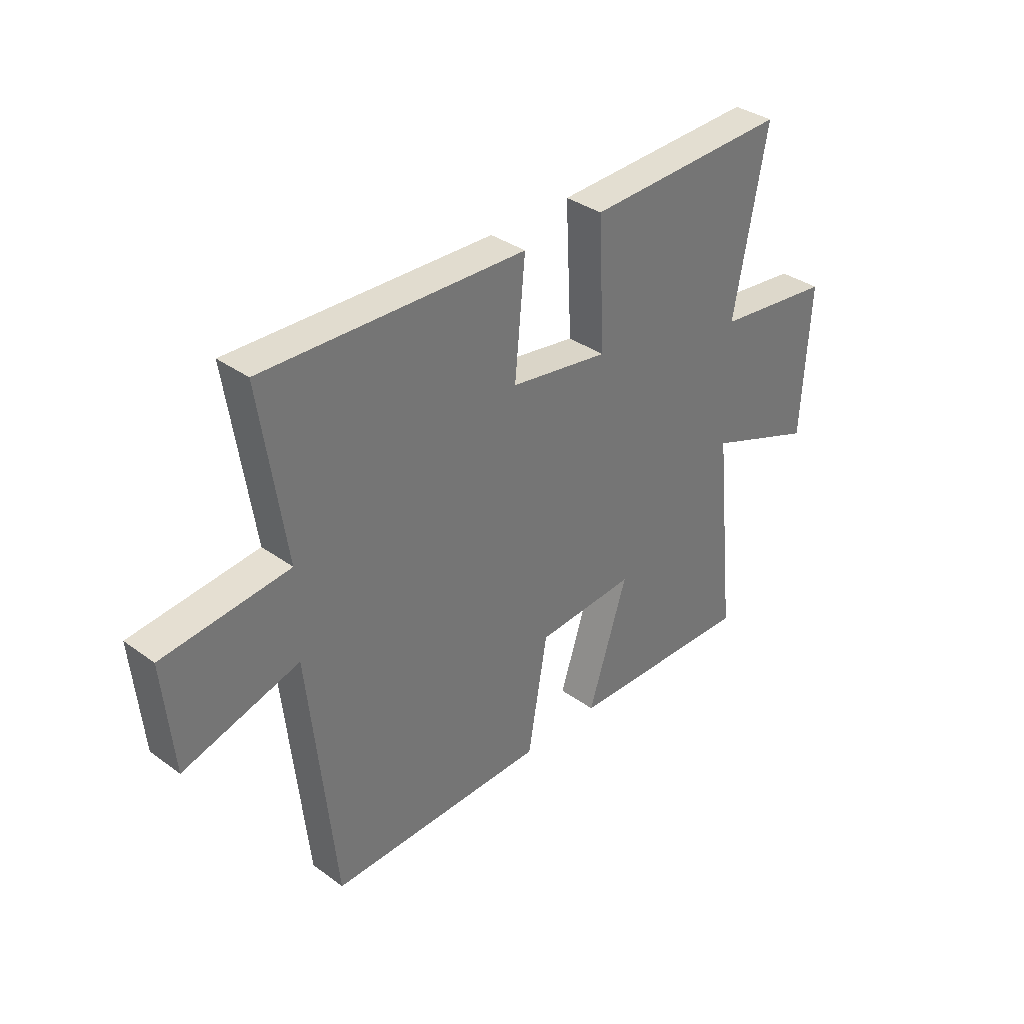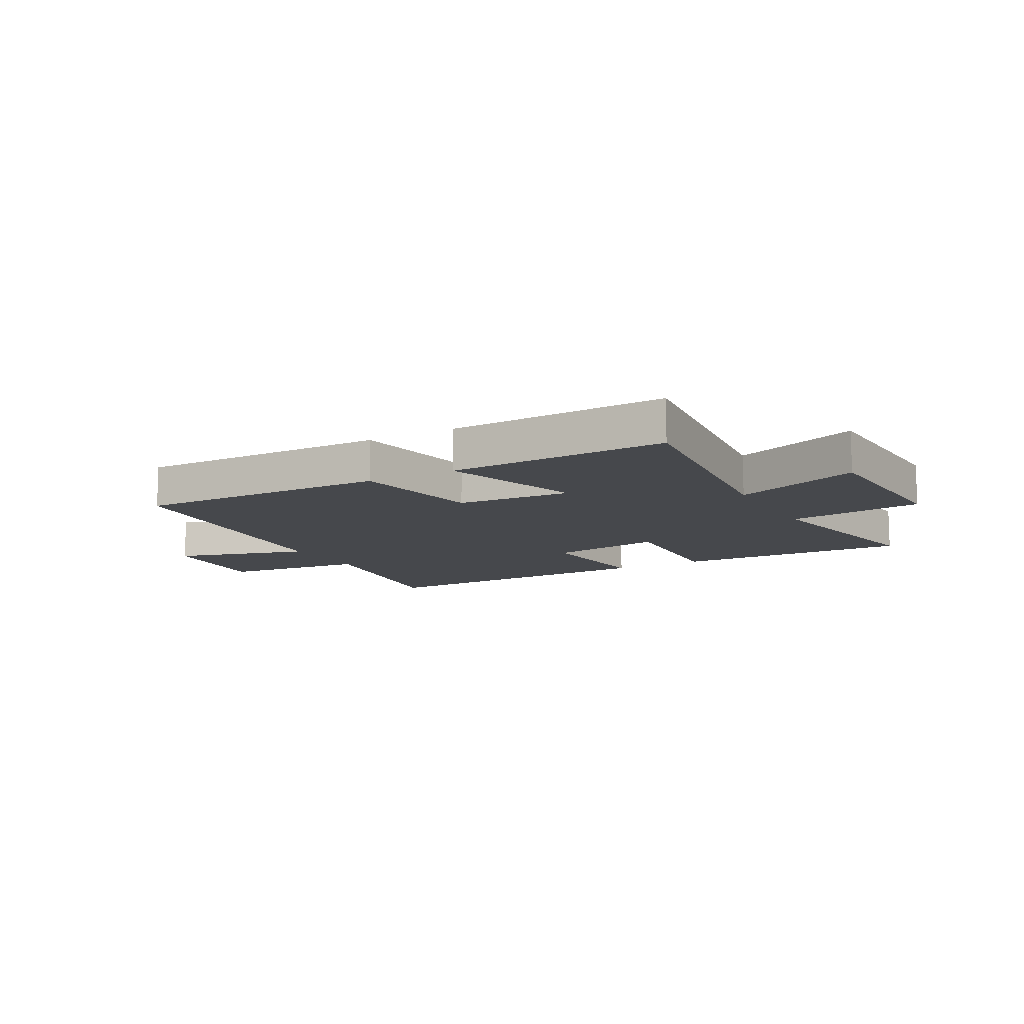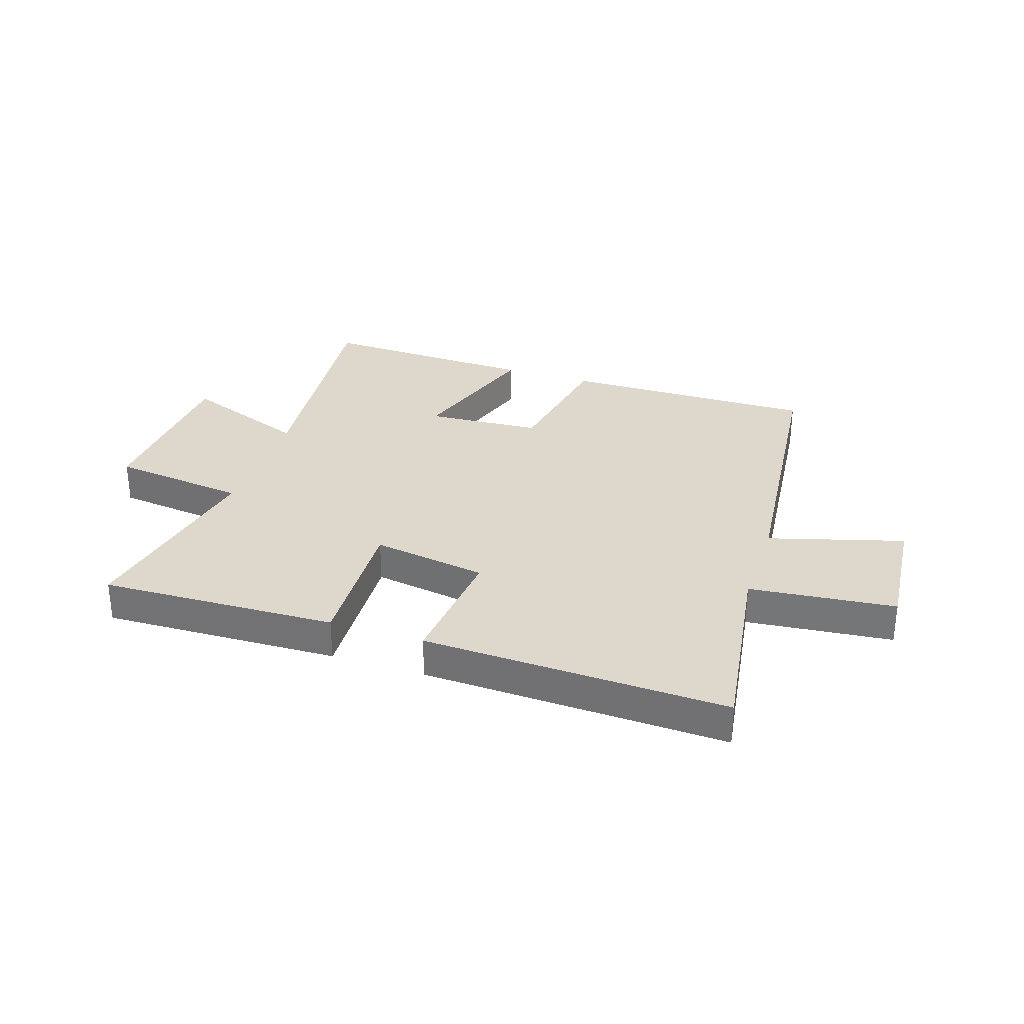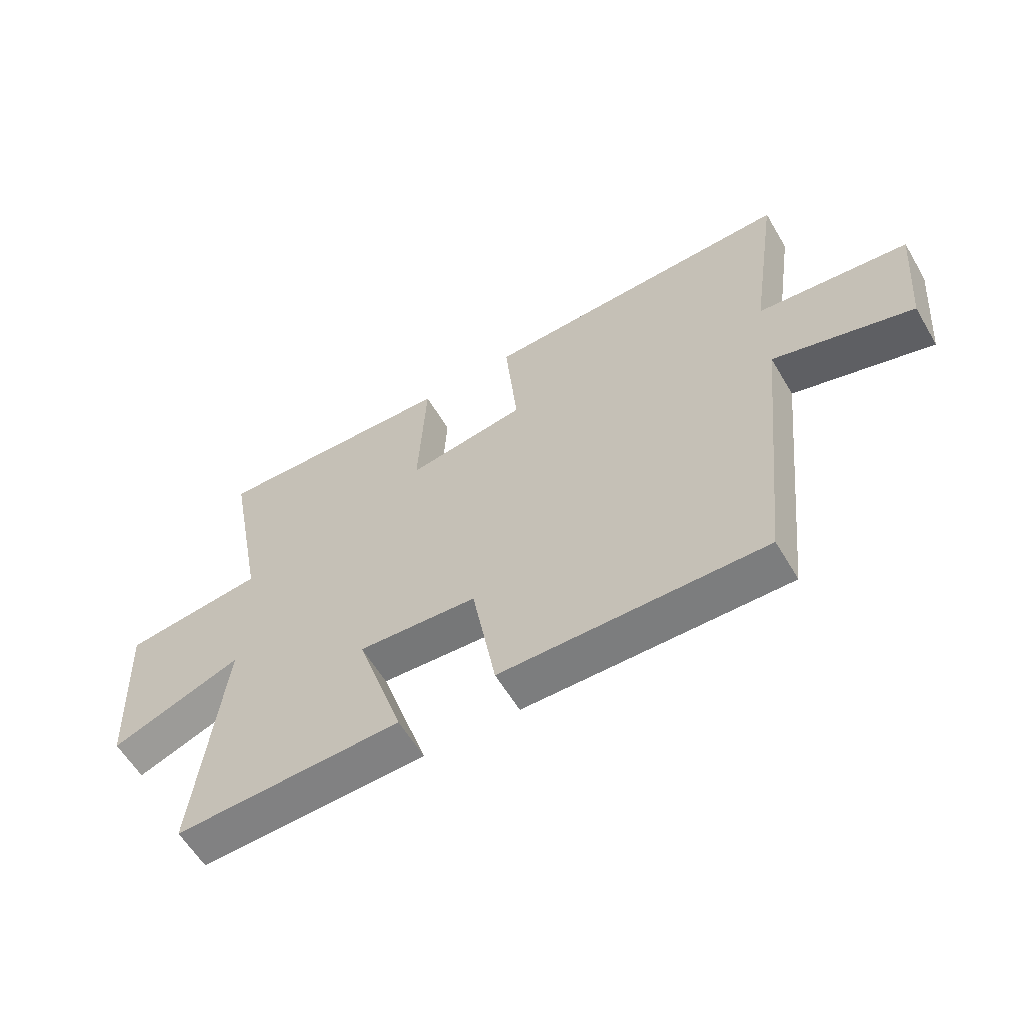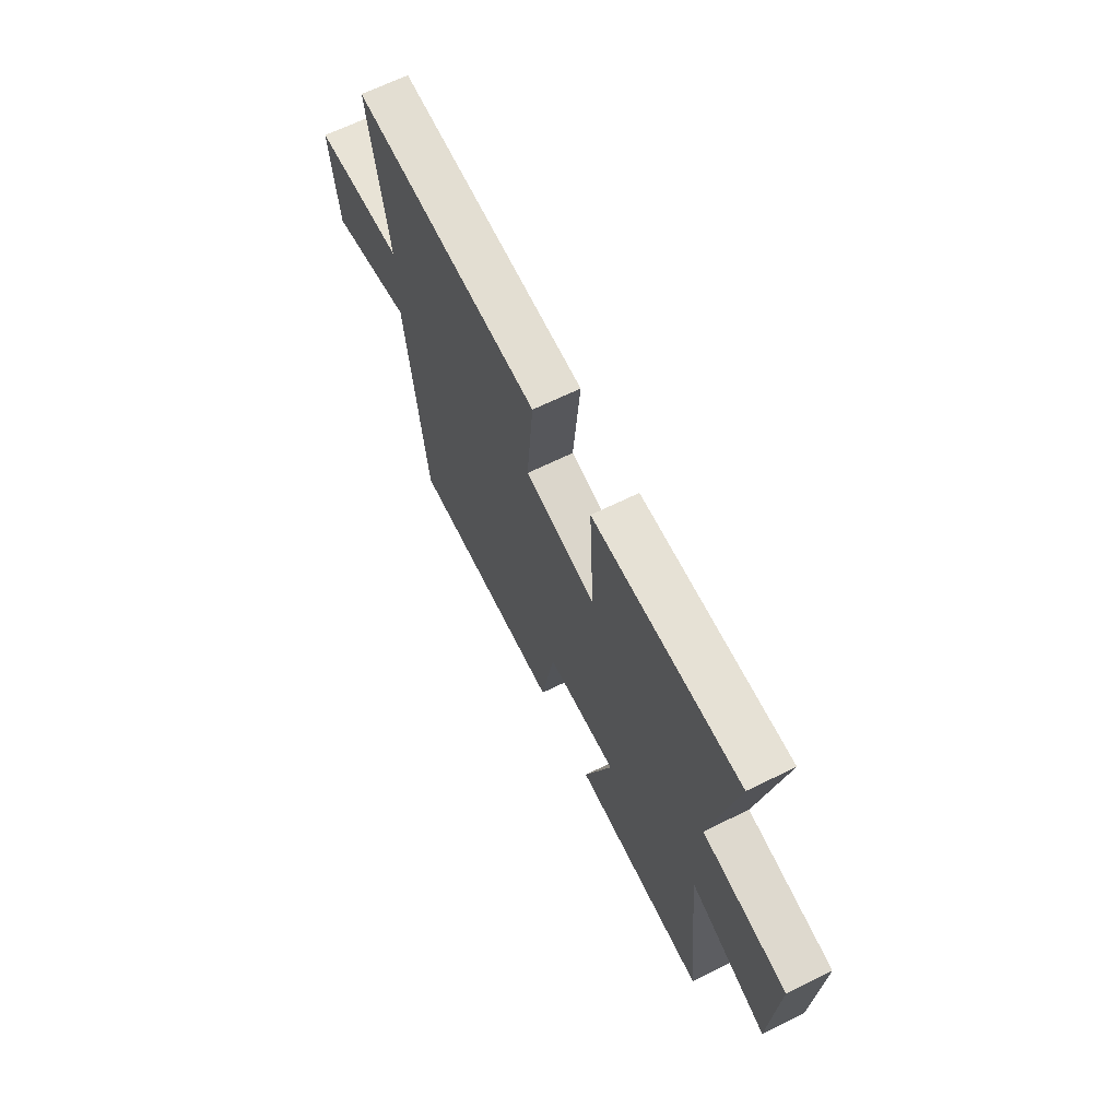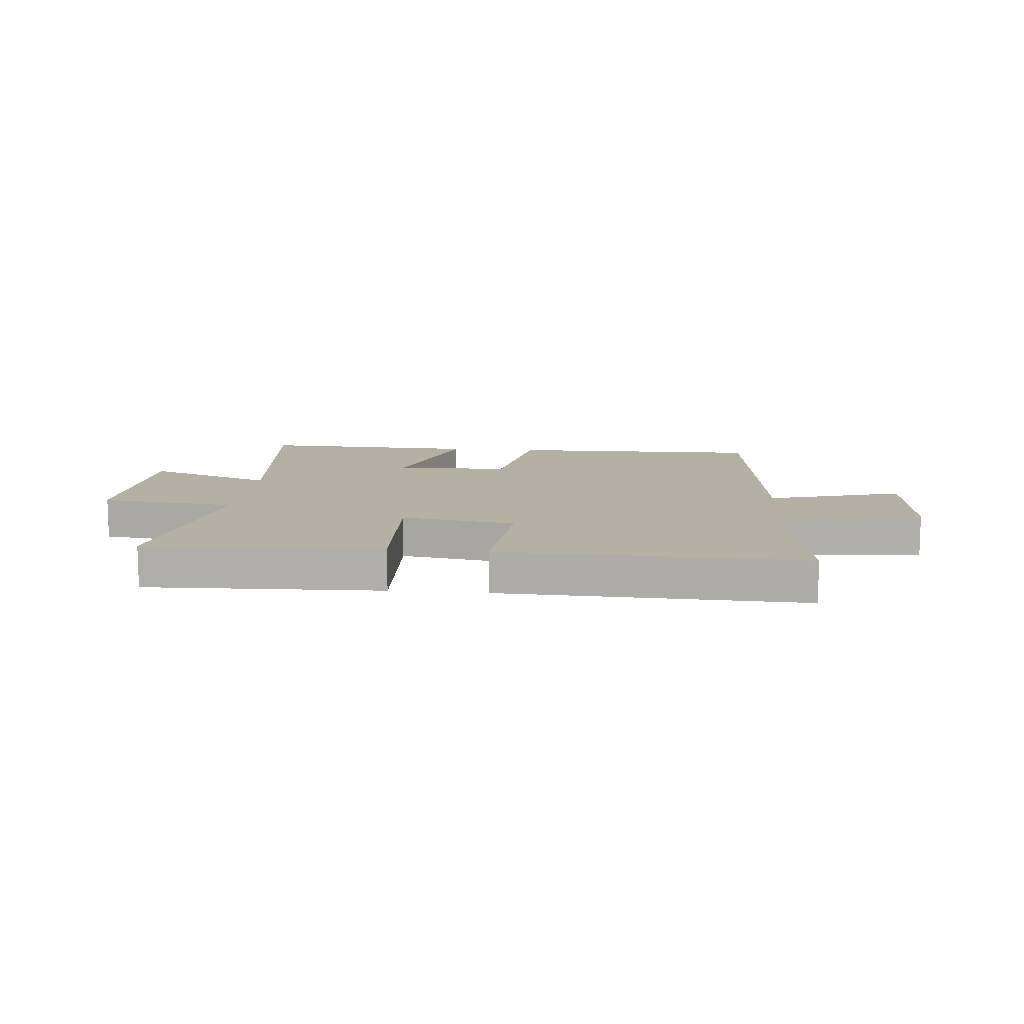
<metadata>
{"format":"obj","ext":"obj","renderer":"f3d","projection":"perspective","resolution":1024,"background":"white","views":[{"elev":35.3,"azim":133.8,"up":"+Z"},{"elev":-11.2,"azim":-151.0,"up":"+Y"},{"elev":31.1,"azim":18.4,"up":"+Y"},{"elev":-59.5,"azim":30.5,"up":"+Z"},{"elev":66.1,"azim":-116.3,"up":"+Z"},{"elev":11.5,"azim":5.4,"up":"+Y"}]}
</metadata>
<code>
v 0.447 0.07 -0.507
v 0.001 0.07 -0.5
v -0.039 0.07 -0.267
v -0.241 0.07 -0.253
v -0.161 0.07 -0.5
v -0.545 0.07 -0.512
v -0.5 0.07 -0.09
v -0.723 0.07 -0.174
v -0.739 0.07 0.132
v -0.5 0.07 0.16
v -0.567 0.07 0.515
v -0.151 0.07 0.5
v -0.164 0.07 0.242
v 0.038 0.07 0.274
v 0.017 0.07 0.5
v 0.551 0.07 0.517
v 0.5 0.07 0.174
v 0.756 0.07 0.147
v 0.736 0.07 -0.071
v 0.5 0.07 -0.002
v 0.447 0 -0.507
v 0.001 0 -0.5
v -0.039 0 -0.267
v -0.241 0 -0.253
v -0.161 0 -0.5
v -0.545 0 -0.512
v -0.5 0 -0.09
v -0.723 0 -0.174
v -0.739 0 0.132
v -0.5 0 0.16
v -0.567 0 0.515
v -0.151 0 0.5
v -0.164 0 0.242
v 0.038 0 0.274
v 0.017 0 0.5
v 0.551 0 0.517
v 0.5 0 0.174
v 0.756 0 0.147
v 0.736 0 -0.071
v 0.5 0 -0.002
f 17 18 19 20
f 1 2 3
f 20 1 3
f 17 20 3
f 14 15 16 17
f 17 3 4
f 14 17 4
f 13 14 4
f 12 13 4
f 11 12 4
f 10 11 4
f 7 8 9 10
f 7 10 4 5
f 5 6 7
f 40 39 38 37
f 23 22 21
f 23 21 40
f 23 40 37
f 37 36 35 34
f 24 23 37
f 24 37 34
f 24 34 33
f 24 33 32
f 24 32 31
f 24 31 30
f 30 29 28 27
f 25 24 30 27
f 27 26 25
f 1 21 22 2
f 2 22 23 3
f 3 23 24 4
f 4 24 25 5
f 5 25 26 6
f 6 26 27 7
f 7 27 28 8
f 8 28 29 9
f 9 29 30 10
f 10 30 31 11
f 11 31 32 12
f 12 32 33 13
f 13 33 34 14
f 14 34 35 15
f 15 35 36 16
f 16 36 37 17
f 17 37 38 18
f 18 38 39 19
f 19 39 40 20
f 20 40 21 1

</code>
